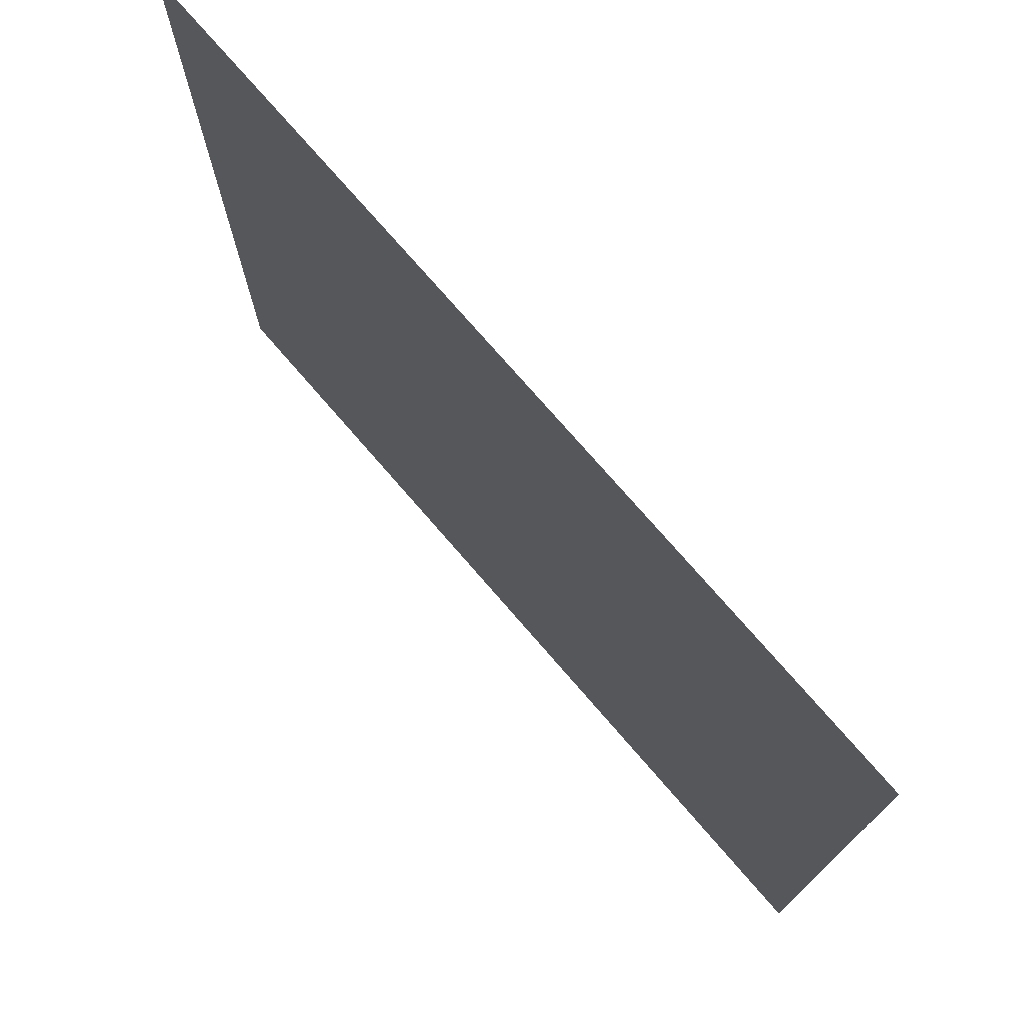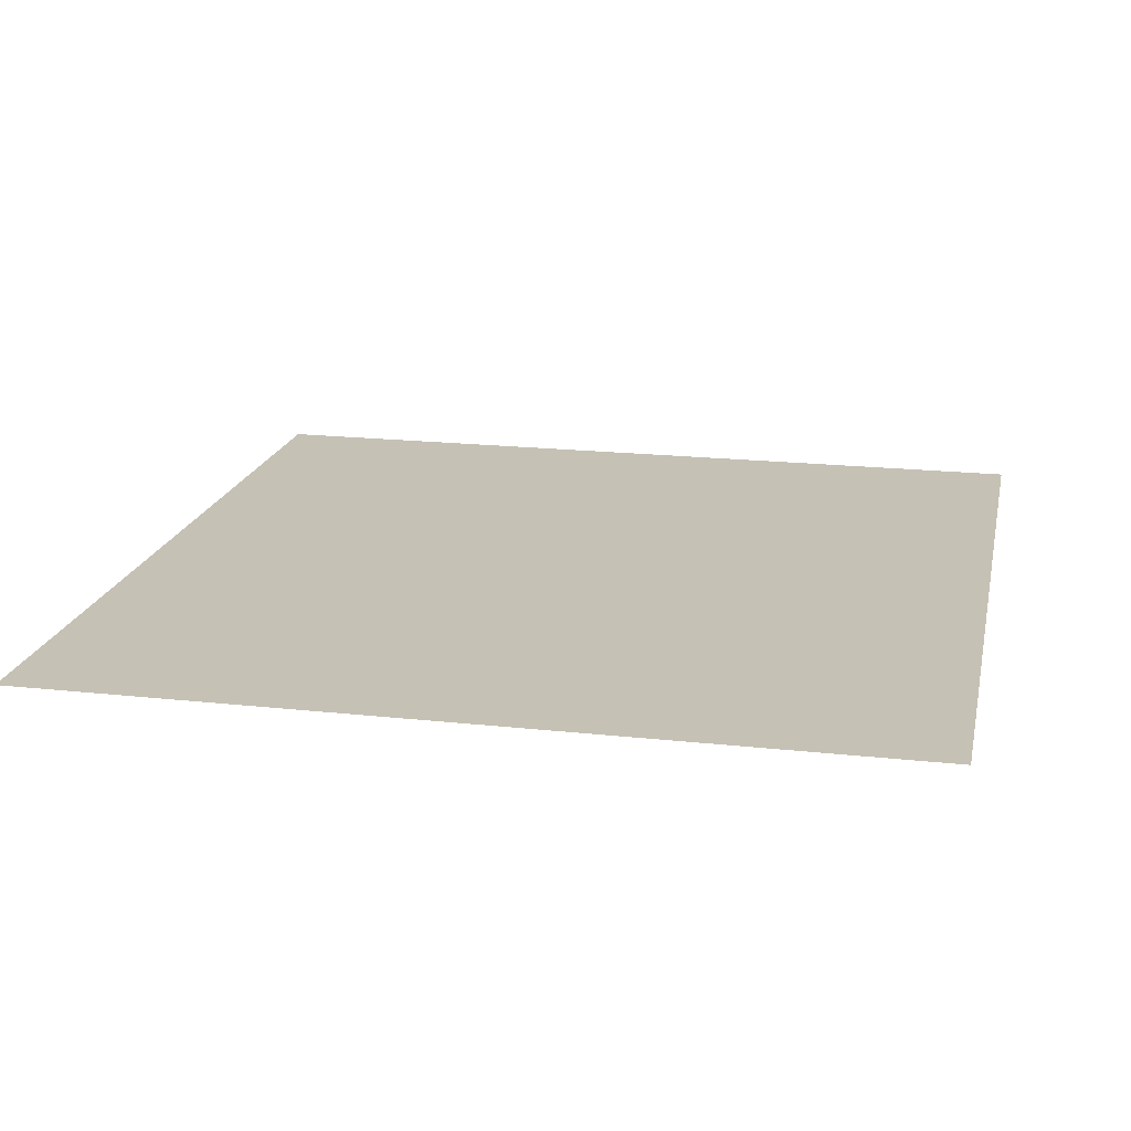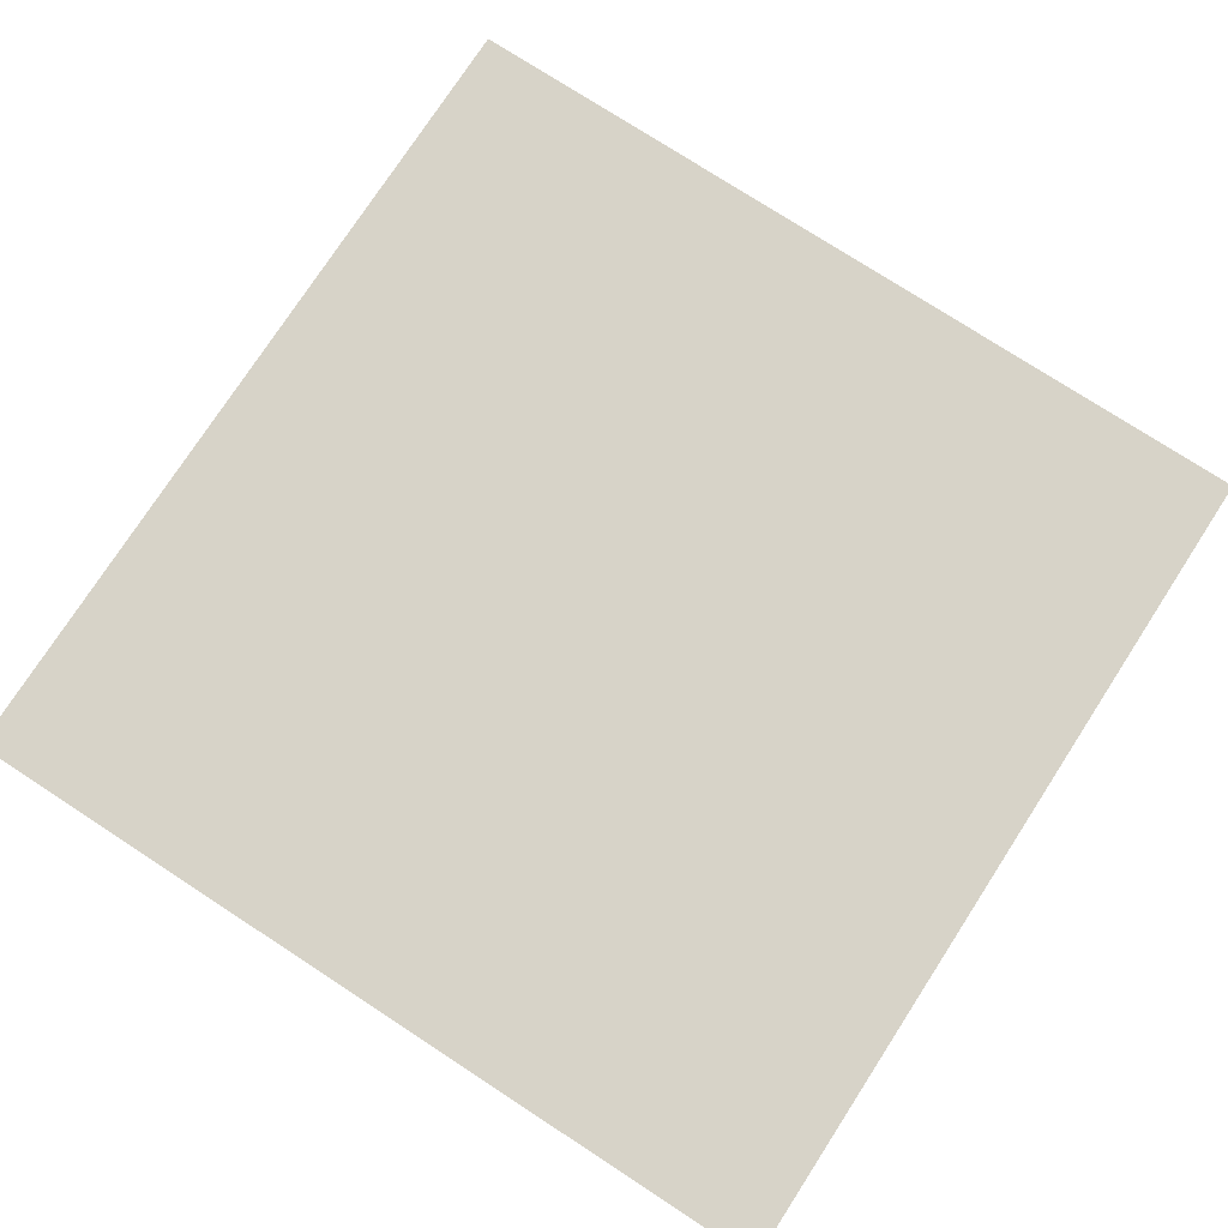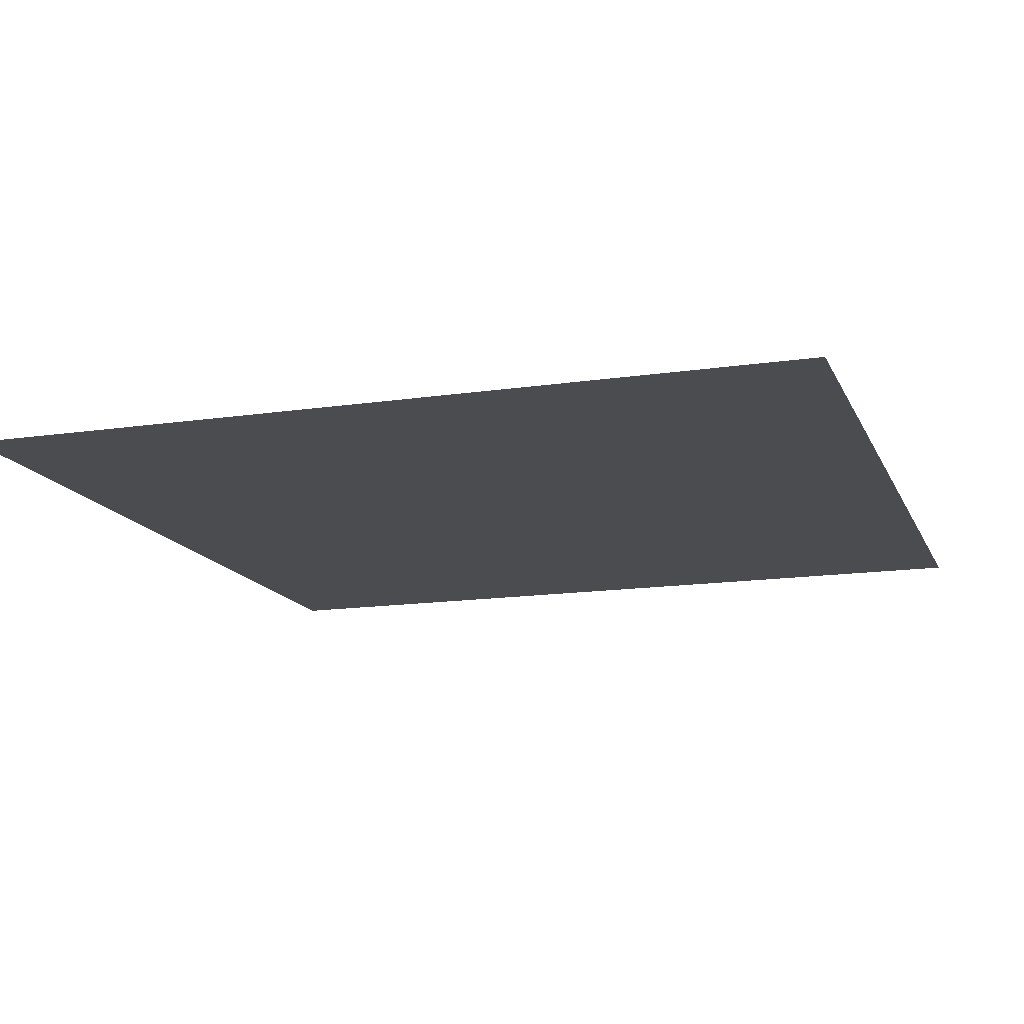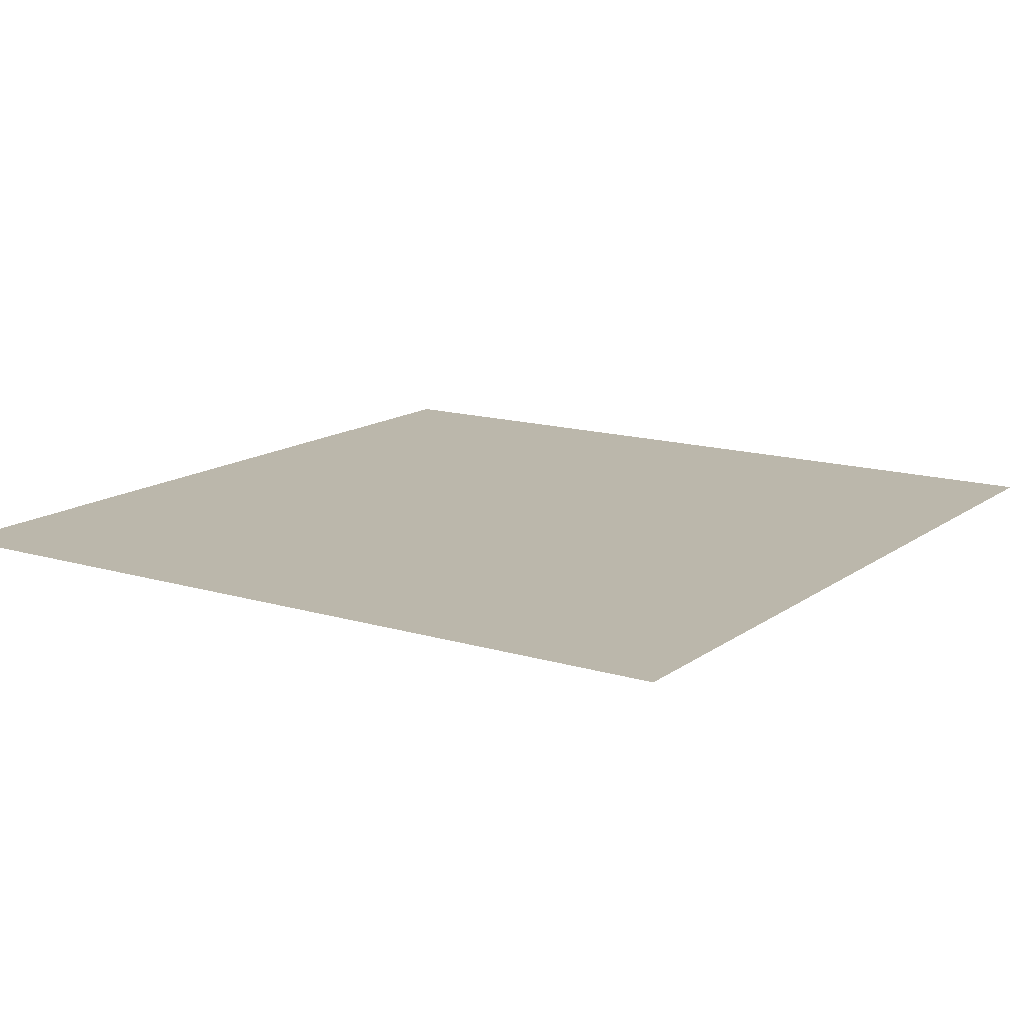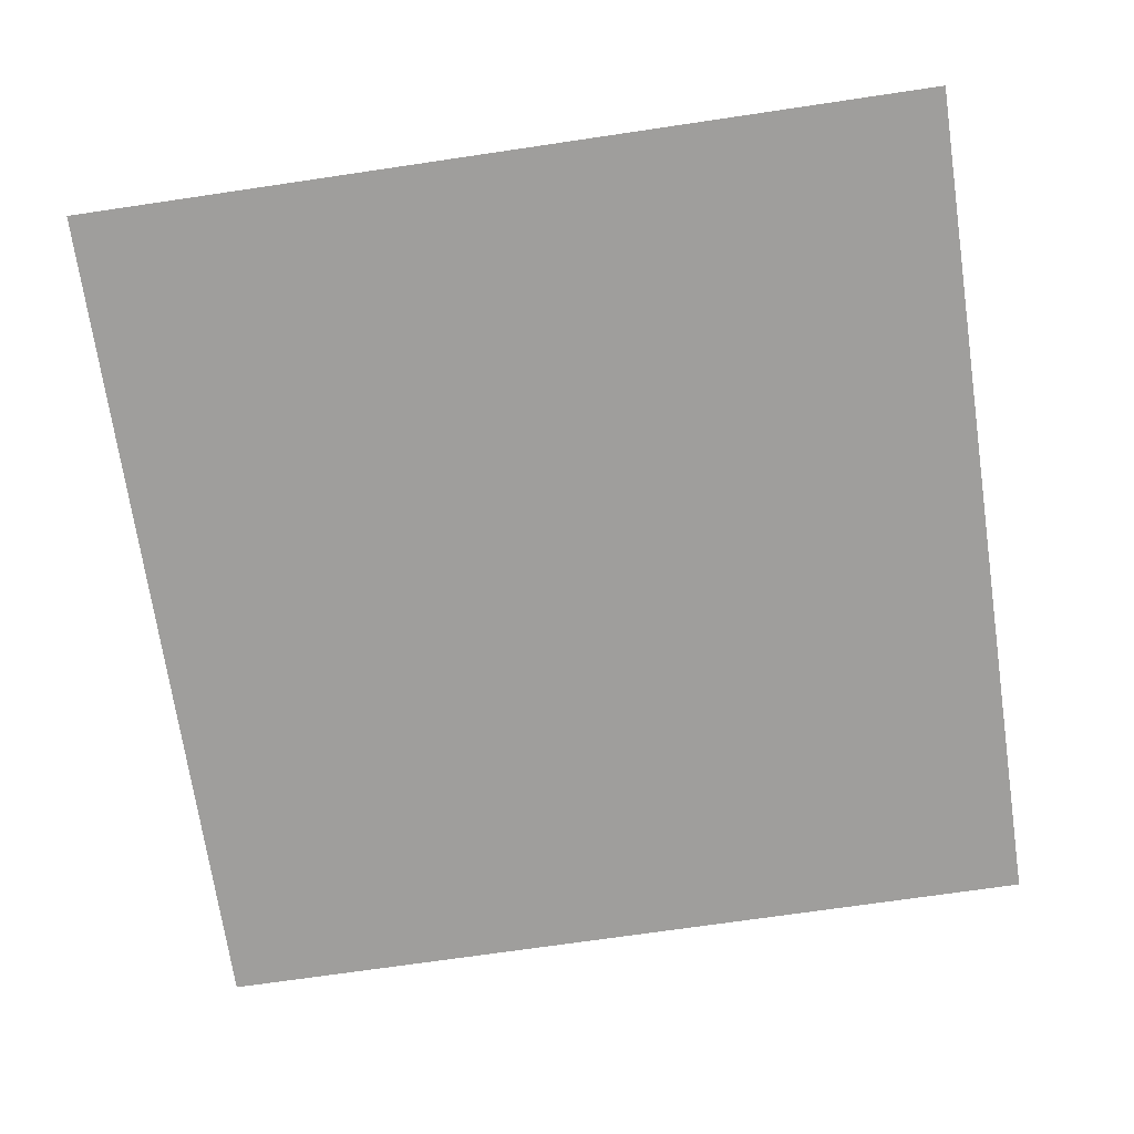
<metadata>
{"format":"obj","ext":"obj","renderer":"f3d","projection":"perspective","resolution":1024,"background":"white","views":[{"elev":75.3,"azim":49.1,"up":"+Z"},{"elev":18.7,"azim":101.9,"up":"+Y"},{"elev":76.5,"azim":-147.0,"up":"+Y"},{"elev":-14.7,"azim":17.9,"up":"+Y"},{"elev":14.2,"azim":-146.5,"up":"+Y"},{"elev":-70.9,"azim":-81.6,"up":"+Y"}]}
</metadata>
<code>
o Plane_Plane.003
v -5 -0.003 5
v 5 -0.003 5
v -5 -0.003 -5
v 5 -0.003 -5
f 2 4 3
f 1 2 3
o road_Plane
v 4 0 -3
v -3 0 0
v 0 0 3
v 5 0 -3
v 3 0 -5
v 3 0 -4
v -3 0 -5
v 5 0 3
f 5 12 8
f 12 5 7
f 10 7 5
f 7 10 6
f 6 10 11
f 9 11 10

</code>
